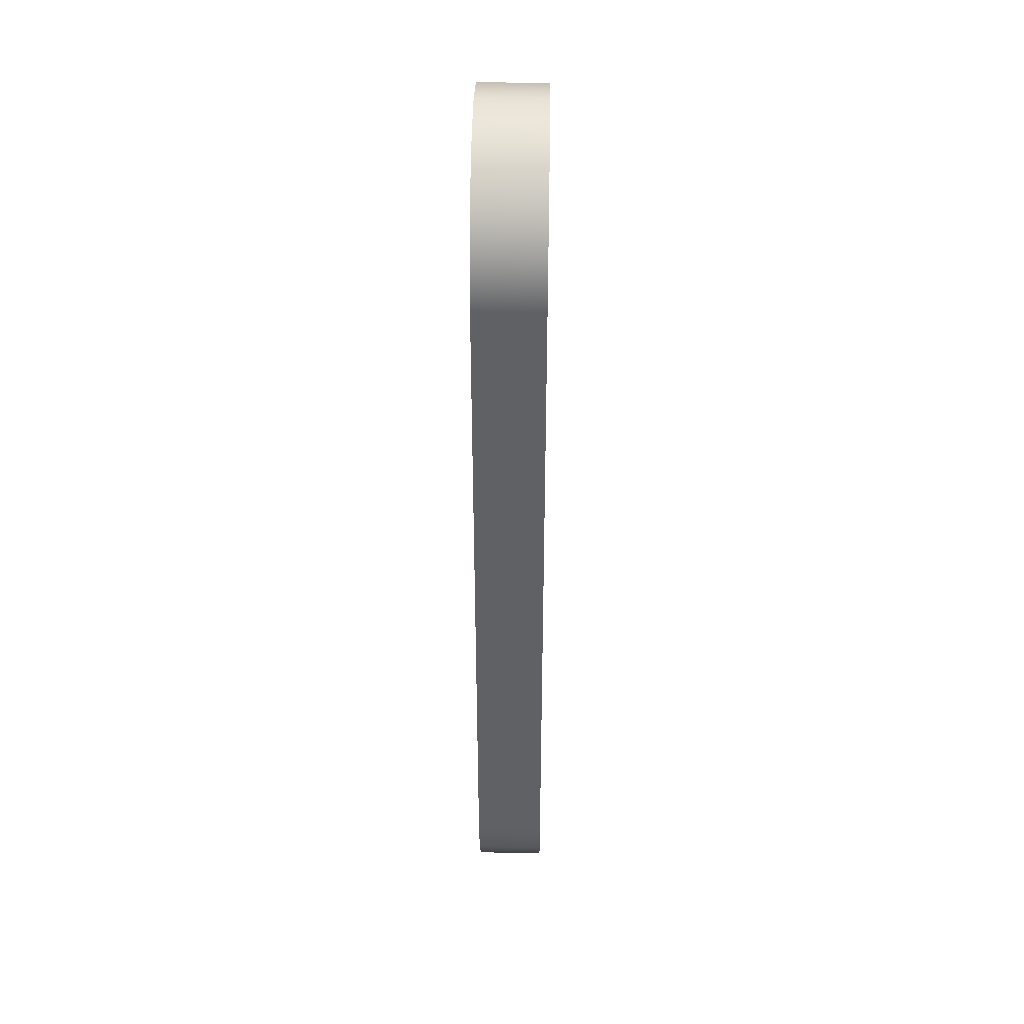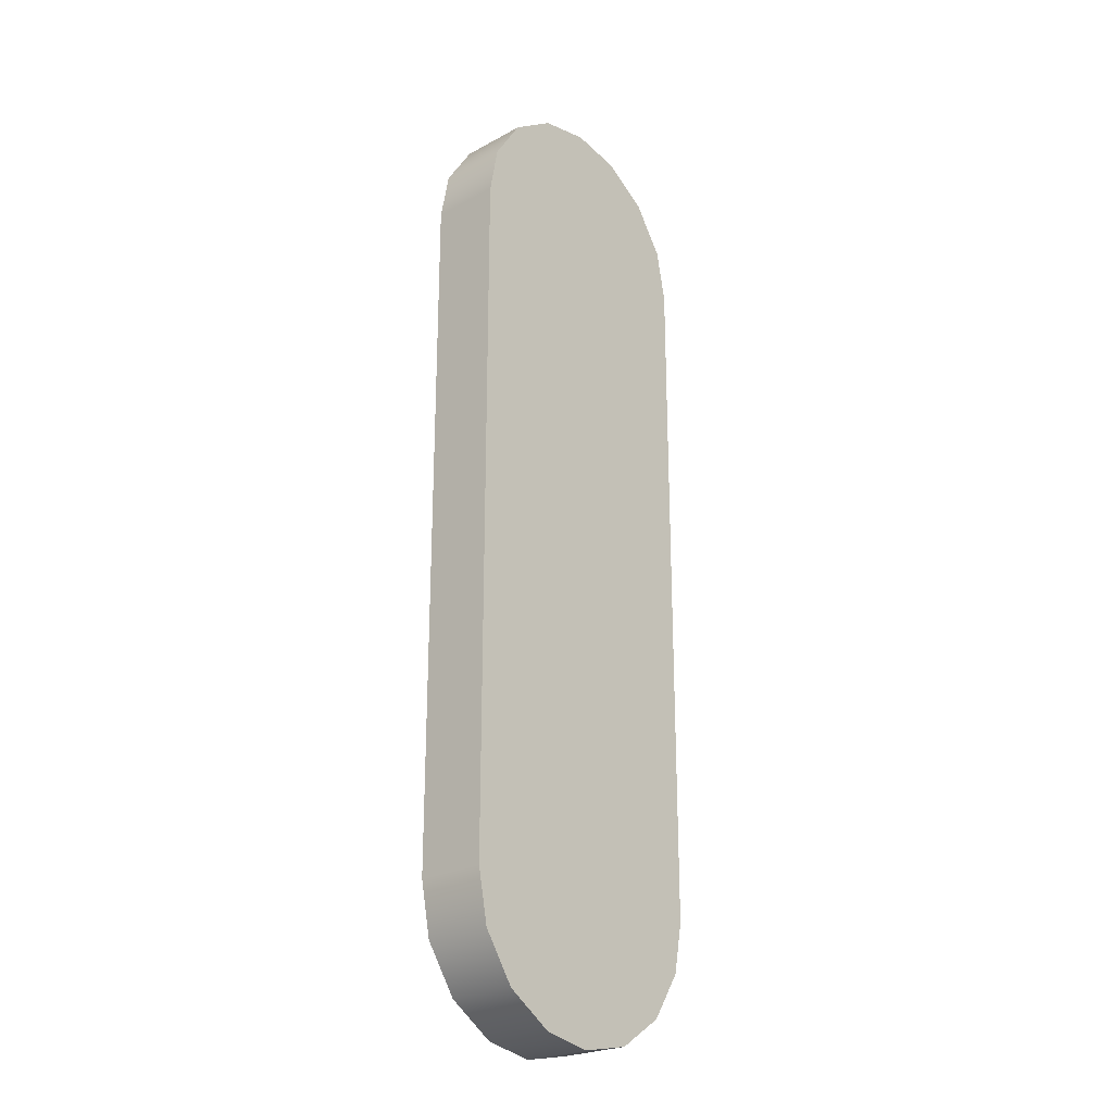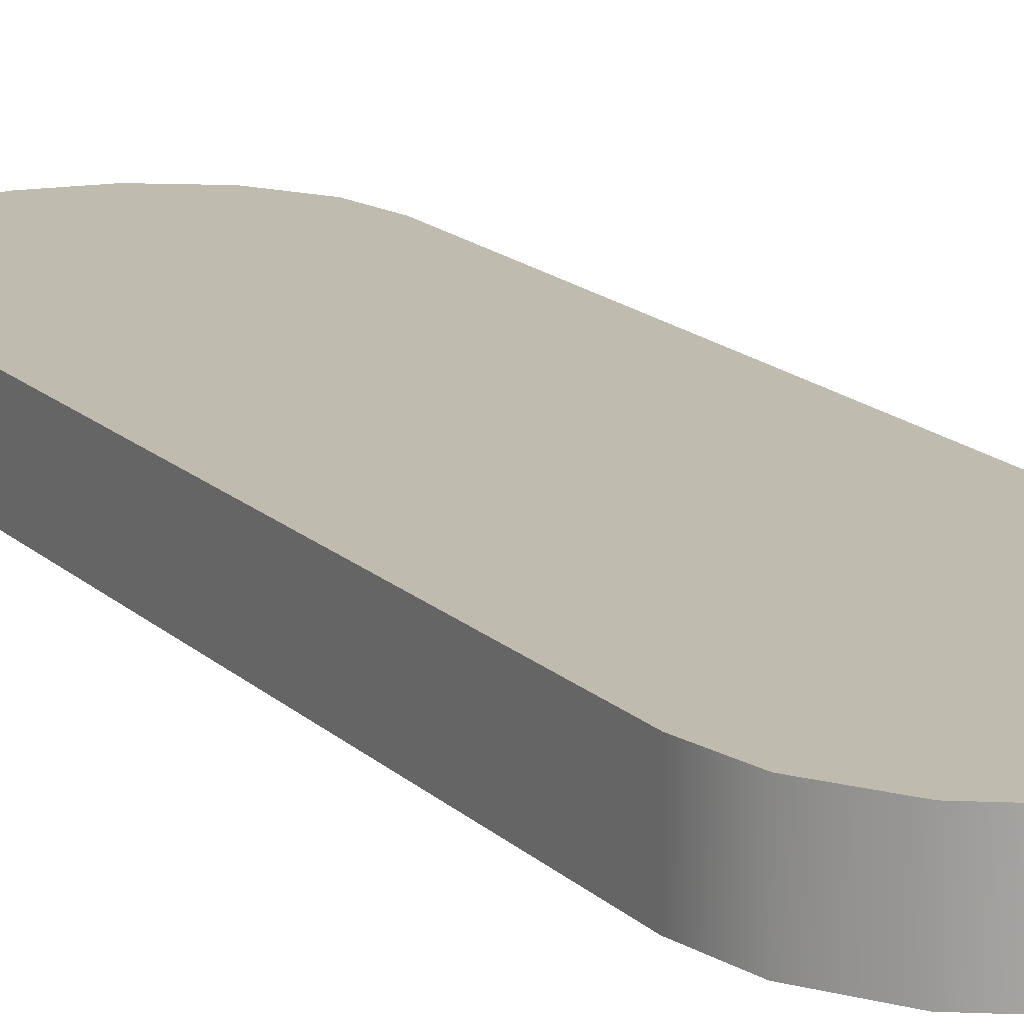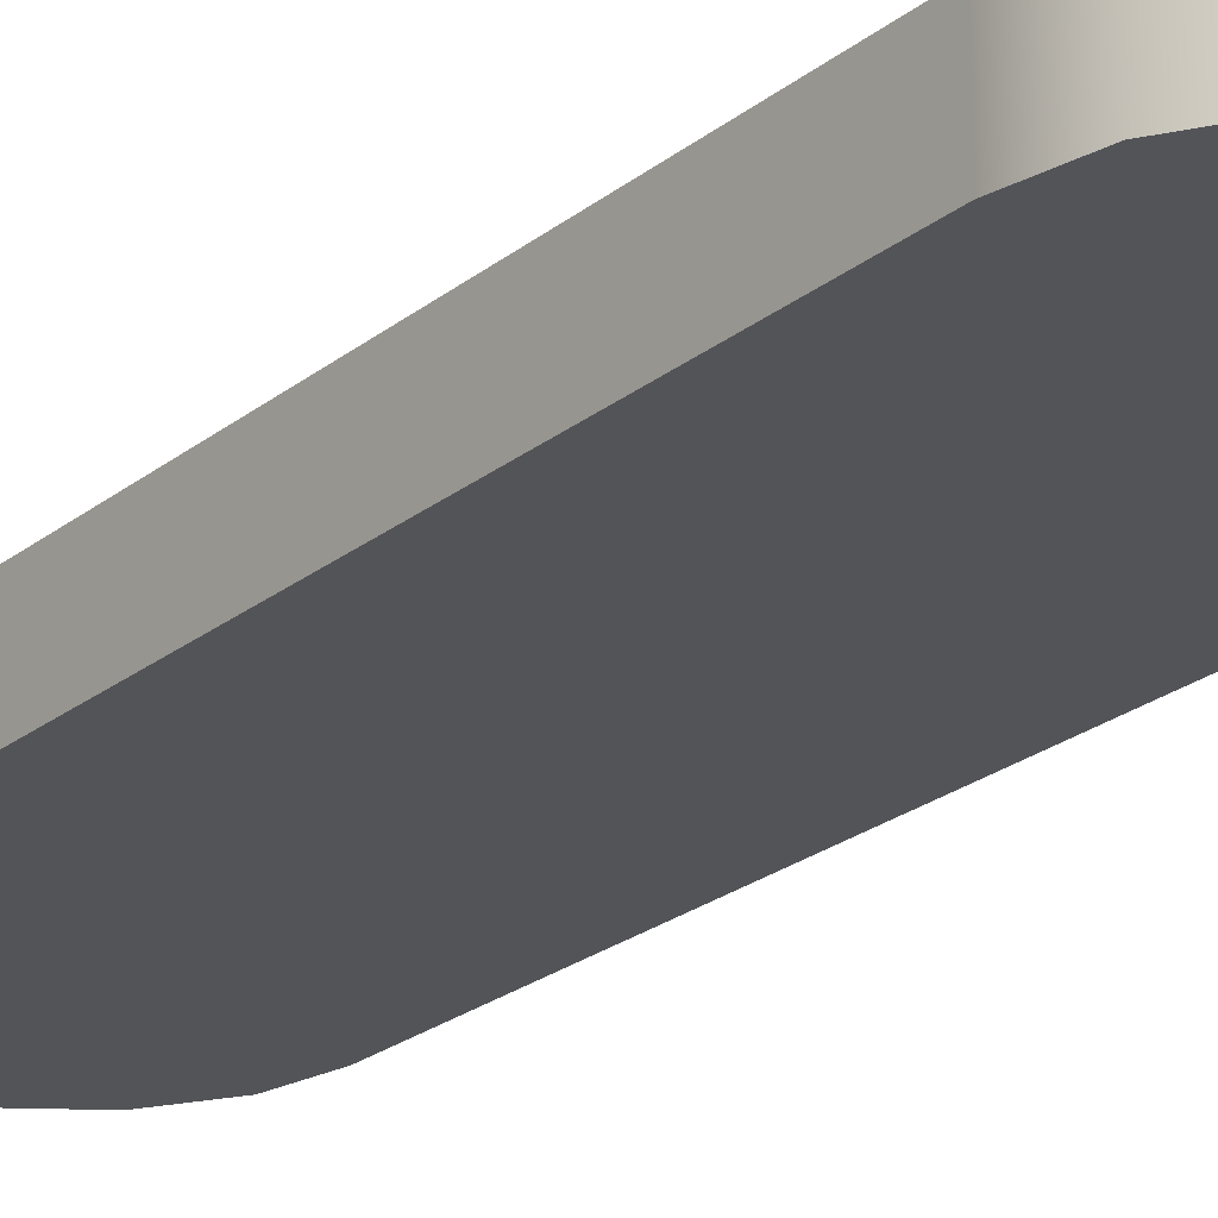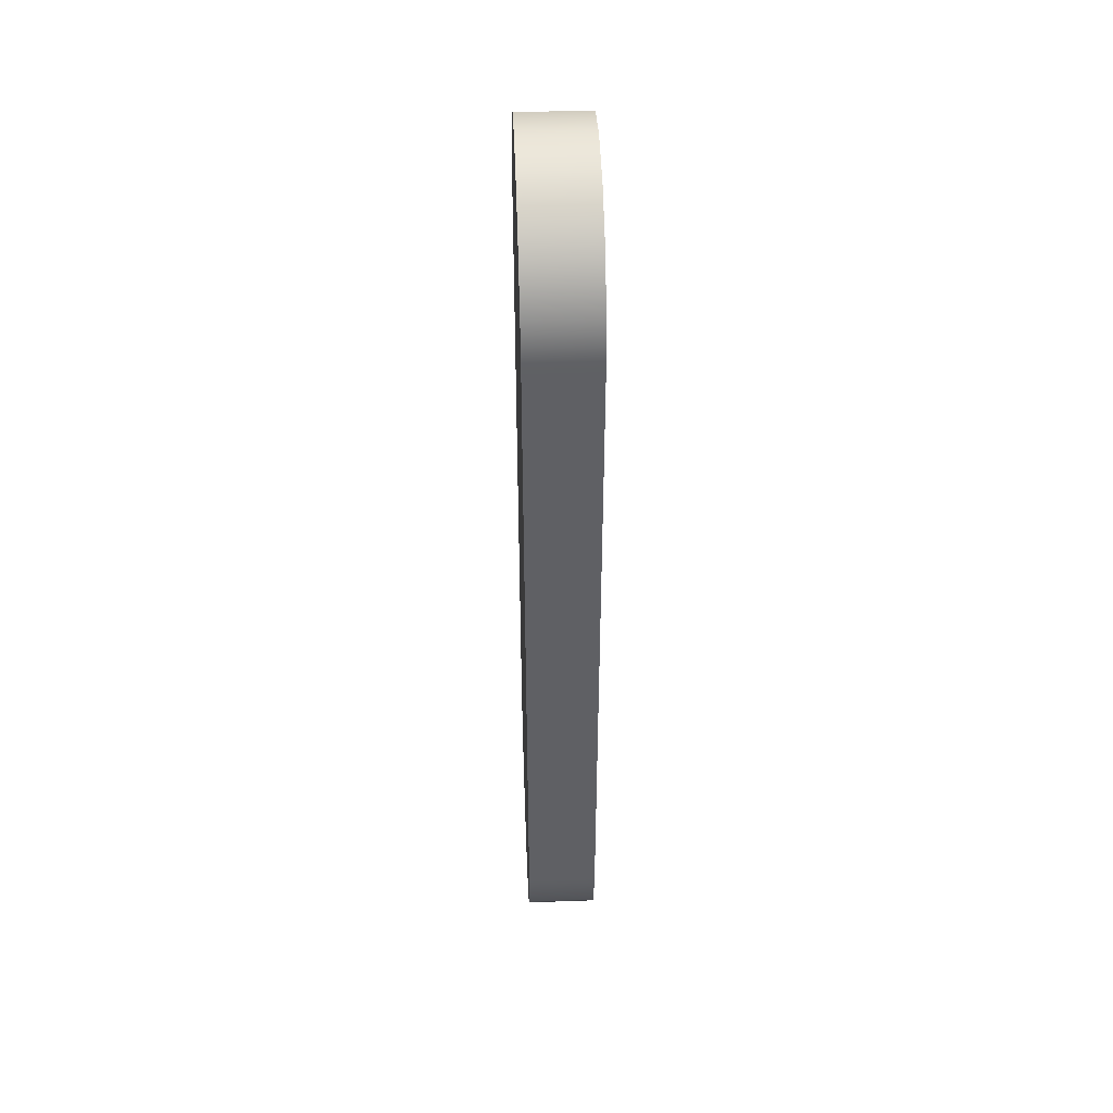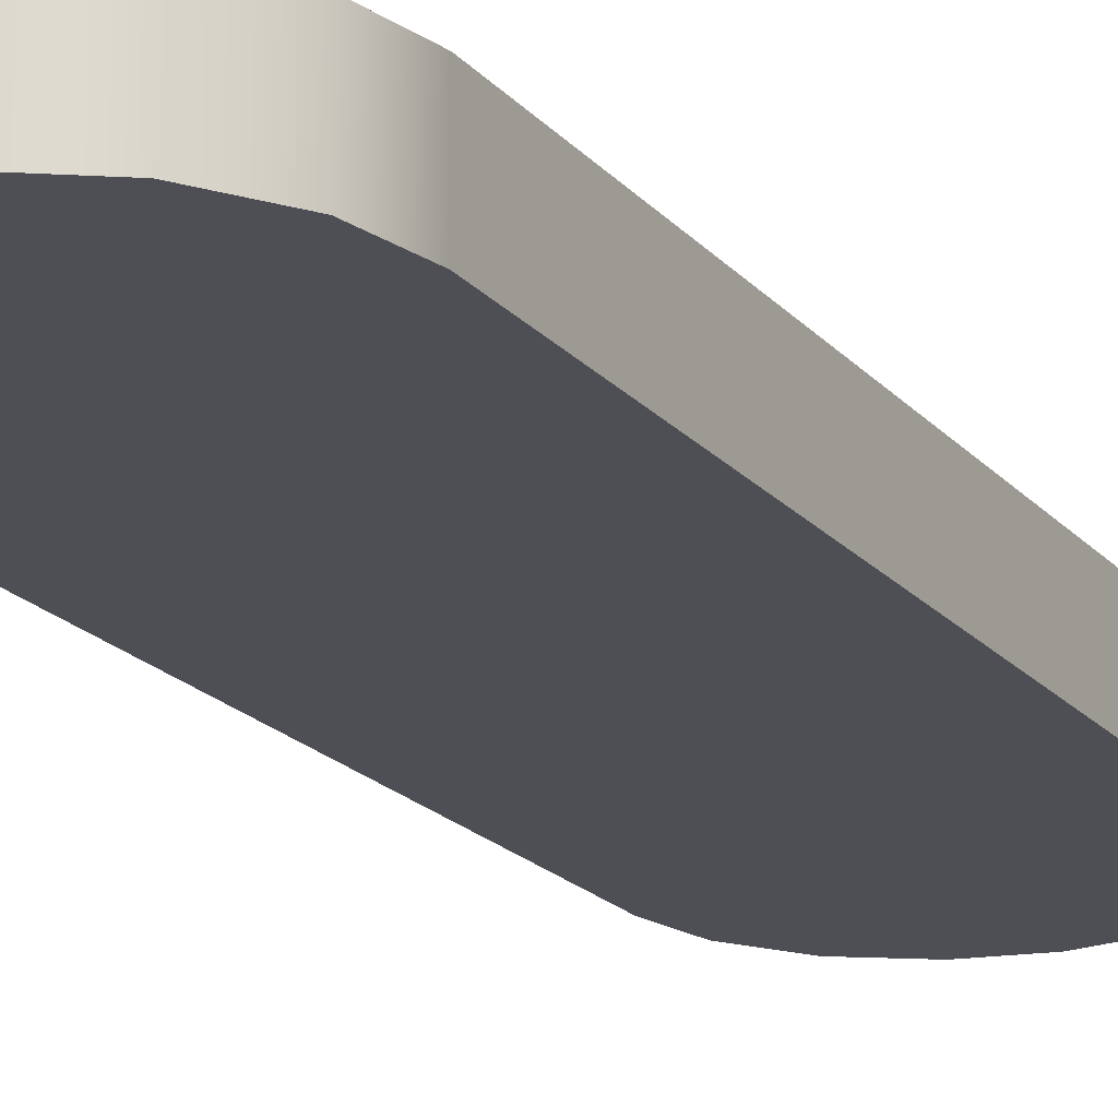
<metadata>
{"format":"obj","ext":"obj","renderer":"f3d","projection":"perspective","resolution":1024,"background":"white","views":[{"elev":39.7,"azim":91.2,"up":"+Z"},{"elev":-24.3,"azim":-48.3,"up":"+Z"},{"elev":16.2,"azim":-29.2,"up":"+Y"},{"elev":-23.4,"azim":142.8,"up":"+Y"},{"elev":45.0,"azim":-92.4,"up":"+Z"},{"elev":-18.4,"azim":-153.3,"up":"+Y"}]}
</metadata>
<code>
v -0.02 0.005 -0.1
v -0.02 -0.005 -0.1
v -0.0185 0.005 -0.1076
v -0.0185 -0.005 -0.1076
v -0.01399 0.005 -0.1143
v -0.01399 -0.005 -0.1143
v -0.007269 0.005 -0.1186
v -0.007269 -0.005 -0.1186
v 0 0.005 -0.12
v 0 -0.005 -0.12
v 0.007598 0.005 -0.1185
v 0.007598 -0.005 -0.1185
v 0.01429 0.005 -0.114
v 0.01429 -0.005 -0.114
v 0.01863 0.005 -0.1073
v 0.01863 -0.005 -0.1073
v 0.02 0.005 -0.1
v 0.02 -0.005 -0.1
v 0.02 0.005 0
v 0.02 -0.005 0
v 0.02 0.005 -0.06667
v 0.02 0.005 -0.03333
v 0.02 -0.005 -0.03333
v 0.02 -0.005 -0.06667
v 0.0185 0.005 0.007598
v 0.0185 -0.005 0.007598
v 0.01399 0.005 0.01429
v 0.01399 -0.005 0.01429
v 0.007269 0.005 0.01863
v 0.007269 -0.005 0.01863
v 0 0.005 0.02
v 0 -0.005 0.02
v -0.007598 0.005 0.0185
v -0.007598 -0.005 0.0185
v -0.01429 0.005 0.01399
v -0.01429 -0.005 0.01399
v -0.01863 0.005 0.007269
v -0.01863 -0.005 0.007269
v -0.02 0.005 0
v -0.02 -0.005 0
v -0.02 0.005 -0.03333
v -0.02 0.005 -0.06667
v -0.02 -0.005 -0.06667
v -0.02 -0.005 -0.03333
v 0 0.005 -0.05
v 0 0.005 -0.0857
v -0.0102 0.005 -0.05
v -0.0102 0.005 -0.0857
v -0.0102 0.005 -0.1036
v -0.0153 0.005 -0.0857
v -0.0153 0.005 -0.1036
v 0 0.005 -0.1036
v -0.0051 0.005 -0.0857
v -0.0051 0.005 -0.1036
v 0.0102 0.005 -0.05
v 0.0102 0.005 -0.0857
v 0.0102 0.005 -0.1036
v 0.0051 0.005 -0.0857
v 0.0051 0.005 -0.1036
v 0.0153 0.005 -0.0857
v 0.0153 0.005 -0.1036
v 0 0.005 -0.0143
v 0.0102 0.005 -0.0143
v 0.0102 0.005 0.00355
v 0.0153 0.005 -0.0143
v 0.0153 0.005 0.00355
v 0 0.005 0.00355
v 0.0051 0.005 -0.0143
v 0.0051 0.005 0.00355
v -0.0102 0.005 -0.0143
v -0.0102 0.005 0.00355
v -0.0051 0.005 -0.0143
v -0.0051 0.005 0.00355
v -0.0153 0.005 -0.0143
v -0.0153 0.005 0.00355
v 0 -0.005 -0.05
v 0 -0.005 -0.0857
v -0.0102 -0.005 -0.05
v -0.0102 -0.005 -0.0857
v -0.0102 -0.005 -0.1036
v -0.0153 -0.005 -0.0857
v -0.0153 -0.005 -0.1036
v 0 -0.005 -0.1036
v -0.0051 -0.005 -0.0857
v -0.0051 -0.005 -0.1036
v 0.0102 -0.005 -0.05
v 0.0102 -0.005 -0.0857
v 0.0102 -0.005 -0.1036
v 0.0051 -0.005 -0.0857
v 0.0051 -0.005 -0.1036
v 0.0153 -0.005 -0.0857
v 0.0153 -0.005 -0.1036
v 0 -0.005 -0.0143
v 0.0102 -0.005 -0.0143
v 0.0102 -0.005 0.00355
v 0.0153 -0.005 -0.0143
v 0.0153 -0.005 0.00355
v 0 -0.005 0.00355
v 0.0051 -0.005 -0.0143
v 0.0051 -0.005 0.00355
v -0.0102 -0.005 -0.0143
v -0.0102 -0.005 0.00355
v -0.0051 -0.005 -0.0143
v -0.0051 -0.005 0.00355
v -0.0153 -0.005 -0.0143
v -0.0153 -0.005 0.00355
f 3 4 2 1
f 7 8 6 5
f 5 6 4 3
f 9 10 8 7
f 13 14 12 11
f 17 18 16 15
f 15 16 14 13
f 11 12 10 9
f 21 24 18 17
f 24 21 22 23
f 19 20 23 22
f 25 26 20 19
f 29 30 28 27
f 27 28 26 25
f 31 32 30 29
f 35 36 34 33
f 39 40 38 37
f 37 38 36 35
f 33 34 32 31
f 41 44 40 39
f 44 41 42 43
f 1 2 43 42
f 66 65 63 64
f 69 68 62 67
f 64 63 68 69
f 68 45 62
f 55 68 63
f 45 68 55
f 73 72 70 71
f 67 62 72 73
f 71 70 74 75
f 72 47 70
f 45 72 62
f 47 72 45
f 53 45 46
f 47 53 48
f 45 53 47
f 48 49 51 50
f 46 52 54 53
f 53 54 49 48
f 58 55 56
f 45 58 46
f 55 58 45
f 56 57 59 58
f 58 59 52 46
f 60 61 57 56
f 51 5 3
f 50 51 1
f 3 1 51
f 42 50 1
f 49 5 51
f 7 49 54
f 5 49 7
f 9 7 54
f 9 54 52
f 52 59 9
f 47 48 50
f 74 47 41
f 42 41 47
f 39 74 41
f 37 75 39
f 74 39 75
f 35 75 37
f 75 35 71
f 35 33 71
f 73 71 33
f 31 73 33
f 47 74 70
f 47 50 42
f 57 11 59
f 9 59 11
f 60 56 55
f 57 13 11
f 61 15 13
f 17 15 61
f 21 17 60
f 61 60 17
f 55 21 60
f 13 57 61
f 22 21 55
f 31 69 67
f 31 29 69
f 64 69 29
f 27 64 29
f 73 31 67
f 19 22 65
f 55 63 65
f 66 19 65
f 25 66 27
f 66 64 27
f 19 66 25
f 55 65 22
f 97 95 94 96
f 100 98 93 99
f 95 100 99 94
f 99 93 76
f 86 94 99
f 76 86 99
f 104 102 101 103
f 98 104 103 93
f 102 106 105 101
f 103 101 78
f 76 93 103
f 78 76 103
f 84 77 76
f 78 79 84
f 76 78 84
f 79 81 82 80
f 77 84 85 83
f 84 79 80 85
f 89 87 86
f 76 77 89
f 86 76 89
f 87 89 90 88
f 89 77 83 90
f 91 87 88 92
f 82 4 6
f 81 2 82
f 4 82 2
f 43 2 81
f 80 82 6
f 8 85 80
f 6 8 80
f 10 85 8
f 10 83 85
f 83 10 90
f 78 81 79
f 105 44 78
f 43 78 44
f 40 44 105
f 38 40 106
f 105 106 40
f 36 38 106
f 106 102 36
f 36 102 34
f 104 34 102
f 32 34 104
f 78 101 105
f 78 43 81
f 88 90 12
f 10 12 90
f 91 86 87
f 88 12 14
f 92 14 16
f 18 92 16
f 24 91 18
f 92 18 91
f 86 91 24
f 14 92 88
f 23 86 24
f 32 98 100
f 32 100 30
f 95 30 100
f 28 30 95
f 104 98 32
f 20 96 23
f 86 96 94
f 97 96 20
f 26 28 97
f 97 28 95
f 20 26 97
f 86 23 96

</code>
